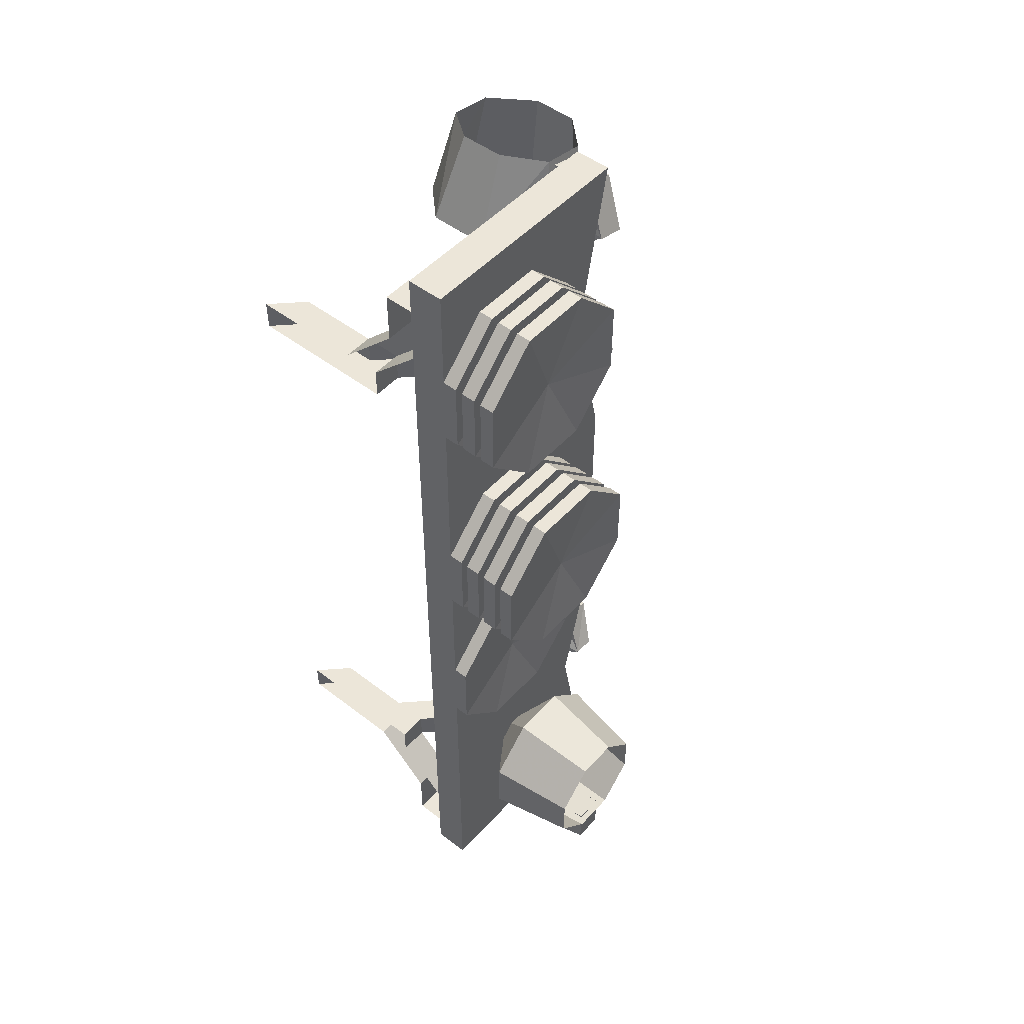
<metadata>
{"format":"obj","ext":"obj","renderer":"f3d","projection":"perspective","resolution":1024,"background":"white","views":[{"elev":49.5,"azim":-49.8,"up":"+Z"}]}
</metadata>
<code>
v -0.25 -1.359 -0.2734
v -0.2422 -1.352 -0.25
v -0.2344 -1.359 -0.2344
v -0.25 -1.383 -0.2812
v -0.25 -1.32 -0.2891
v -0.2812 -1.359 -0.2734
v -0.2656 -1.352 -0.2422
v -0.2734 -1.32 -0.2578
v -0.2422 -1.32 -0.2656
v -0.2344 -1.312 -0.2344
v -0.2656 -1.359 -0.2266
v -0.2734 -1.383 -0.2812
v -0.2891 -1.328 -0.3047
v -0.2578 -1.328 -0.3125
v -0.2656 -1.312 -0.2266
v -0.2812 -1.32 -0.2891
v -0.2812 -1.227 -0.3516
v -0.2969 -1.227 -0.3438
v -0.3047 -1.172 -0.3047
v -0.2422 -1.172 -0.3203
v -0.2656 -1.242 -0.3594
v -0.2031 -1.219 -0.3359
v -0.3125 -1.242 -0.3438
v -0.3125 -1.258 -0.3438
v -0.2969 -1.273 -0.3438
v -0.2812 -1.273 -0.3516
v -0.2656 -1.258 -0.3594
v -0.3438 -1.219 -0.2812
v -0.3438 -1.281 -0.2812
v -0.3047 -1.273 -0.2031
v -0.3047 -1.227 -0.2031
v -0.2656 -1.188 -0.2188
v -0.3047 -1.328 -0.3047
v -0.2656 -1.312 -0.2188
v -0.2422 -1.328 -0.3203
v -0.2266 -1.312 -0.2266
v -0.2031 -1.281 -0.3359
v -0.1875 -1.273 -0.2422
v -0.1875 -1.227 -0.2422
v -0.2266 -1.188 -0.2266
v -0.2188 -1.359 -0.1016
v -0.2188 -1.352 -0.07031
v -0.2188 -1.359 -0.05469
v -0.2188 -1.383 -0.1094
v -0.2188 -1.32 -0.1172
v -0.25 -1.359 -0.1016
v -0.25 -1.352 -0.07031
v -0.25 -1.32 -0.08594
v -0.2188 -1.32 -0.08594
v -0.2188 -1.312 -0.05469
v -0.25 -1.359 -0.05469
v -0.25 -1.383 -0.1094
v -0.25 -1.328 -0.1406
v -0.2188 -1.328 -0.1406
v -0.25 -1.312 -0.05469
v -0.25 -1.32 -0.1172
v -0.2266 -1.227 -0.1797
v -0.2422 -1.227 -0.1797
v -0.2656 -1.172 -0.1406
v -0.2031 -1.172 -0.1406
v -0.2109 -1.242 -0.1797
v -0.1562 -1.219 -0.1406
v -0.2578 -1.242 -0.1797
v -0.2578 -1.258 -0.1797
v -0.2422 -1.273 -0.1797
v -0.2266 -1.273 -0.1797
v -0.2109 -1.258 -0.1797
v -0.3125 -1.219 -0.1406
v -0.3125 -1.281 -0.1406
v -0.2969 -1.273 -0.04688
v -0.2969 -1.227 -0.04688
v -0.2578 -1.188 -0.04688
v -0.2656 -1.328 -0.1406
v -0.2578 -1.312 -0.04688
v -0.2031 -1.328 -0.1406
v -0.2109 -1.312 -0.04688
v -0.1562 -1.281 -0.1406
v -0.1719 -1.273 -0.04688
v -0.1719 -1.227 -0.04688
v -0.2109 -1.188 -0.04688
v -0.2344 -1.359 0.25
v -0.25 -1.352 0.2891
v -0.25 -1.359 0.3047
v -0.2344 -1.383 0.2422
v -0.2422 -1.32 0.2344
v -0.2656 -1.359 0.25
v -0.2812 -1.352 0.2734
v -0.2734 -1.32 0.2578
v -0.2422 -1.32 0.2656
v -0.25 -1.312 0.3047
v -0.2891 -1.359 0.2891
v -0.2656 -1.383 0.2422
v -0.2578 -1.328 0.2109
v -0.2266 -1.328 0.2188
v -0.2891 -1.312 0.2891
v -0.2656 -1.32 0.2344
v -0.2188 -1.227 0.1797
v -0.2422 -1.227 0.1719
v -0.2734 -1.172 0.2031
v -0.2188 -1.172 0.2188
v -0.2031 -1.242 0.1797
v -0.1641 -1.219 0.2344
v -0.2578 -1.242 0.1719
v -0.2578 -1.258 0.1719
v -0.2422 -1.273 0.1719
v -0.2188 -1.273 0.1797
v -0.2031 -1.258 0.1797
v -0.3125 -1.219 0.1953
v -0.3125 -1.281 0.1953
v -0.3281 -1.273 0.2812
v -0.3281 -1.227 0.2812
v -0.2969 -1.188 0.2891
v -0.2734 -1.328 0.2031
v -0.2969 -1.312 0.2891
v -0.2188 -1.328 0.2188
v -0.2422 -1.312 0.3125
v -0.1641 -1.281 0.2344
v -0.2109 -1.273 0.3203
v -0.2109 -1.227 0.3203
v -0.2422 -1.188 0.3125
v -0.2344 -1.359 0.4219
v -0.2266 -1.352 0.4531
v -0.2266 -1.359 0.4688
v -0.2344 -1.383 0.4141
v -0.2422 -1.32 0.4062
v -0.2656 -1.359 0.4297
v -0.2578 -1.352 0.4609
v -0.2656 -1.32 0.4453
v -0.2344 -1.32 0.4375
v -0.2266 -1.312 0.4688
v -0.2578 -1.359 0.4766
v -0.2656 -1.383 0.4219
v -0.2734 -1.328 0.3906
v -0.2422 -1.328 0.3828
v -0.2578 -1.312 0.4766
v -0.2656 -1.32 0.4141
v -0.2578 -1.227 0.3438
v -0.2734 -1.227 0.3516
v -0.2891 -1.172 0.3906
v -0.2266 -1.172 0.3828
v -0.2422 -1.242 0.3438
v -0.1797 -1.219 0.3672
v -0.2891 -1.242 0.3516
v -0.2891 -1.258 0.3516
v -0.2734 -1.273 0.3516
v -0.2578 -1.273 0.3438
v -0.2422 -1.258 0.3438
v -0.3359 -1.219 0.4062
v -0.3359 -1.281 0.4062
v -0.2969 -1.273 0.4922
v -0.2969 -1.227 0.4922
v -0.2656 -1.188 0.4844
v -0.2891 -1.328 0.3906
v -0.2656 -1.312 0.4844
v -0.2266 -1.328 0.3828
v -0.2188 -1.312 0.4766
v -0.1797 -1.281 0.3672
v -0.1797 -1.273 0.4688
v -0.1797 -1.227 0.4688
v -0.2188 -1.188 0.4766
v -0.375 -1.453 -0.4453
v -0.375 -1.484 -0.4375
v -0.375 -1.5 -0.4453
v -0.375 -1.445 -0.4688
v -0.375 -1.438 -0.4062
v -0.4062 -1.453 -0.4453
v -0.4062 -1.484 -0.4375
v -0.4062 -1.469 -0.4062
v -0.375 -1.469 -0.4062
v -0.375 -1.5 -0.3984
v -0.4062 -1.5 -0.4453
v -0.4062 -1.445 -0.4688
v -0.4062 -1.414 -0.4141
v -0.375 -1.414 -0.4141
v -0.4062 -1.5 -0.3984
v -0.4062 -1.438 -0.4062
v -0.3828 -1.375 -0.3125
v -0.3984 -1.375 -0.3125
v -0.4219 -1.414 -0.2578
v -0.3594 -1.414 -0.2578
v -0.3672 -1.375 -0.3281
v -0.3125 -1.414 -0.3047
v -0.4141 -1.375 -0.3281
v -0.4141 -1.375 -0.3438
v -0.3984 -1.375 -0.3594
v -0.3828 -1.375 -0.3594
v -0.3672 -1.375 -0.3438
v -0.4688 -1.414 -0.3047
v -0.4688 -1.414 -0.3672
v -0.4531 -1.508 -0.3594
v -0.4531 -1.508 -0.3125
v -0.4141 -1.508 -0.2734
v -0.4219 -1.414 -0.4141
v -0.4141 -1.508 -0.3984
v -0.3594 -1.414 -0.4141
v -0.3672 -1.508 -0.3984
v -0.3125 -1.414 -0.3672
v -0.3281 -1.508 -0.3594
v -0.3281 -1.508 -0.3125
v -0.3672 -1.508 -0.2734
v -0.4062 -1.383 0.08594
v -0.5 -1.391 0.04688
v -0.4453 -1.391 -0.007812
v -0.3672 -1.391 -0.007812
v -0.3125 -1.391 0.04688
v -0.3125 -1.391 0.125
v -0.3672 -1.391 0.1797
v -0.4453 -1.391 0.1797
v -0.5 -1.391 0.125
v -0.5 -1.375 0.125
v -0.5 -1.375 0.04688
v -0.4453 -1.375 -0.007812
v -0.3672 -1.375 -0.007812
v -0.3125 -1.375 0.04688
v -0.3125 -1.375 0.125
v -0.3672 -1.375 0.1797
v -0.4453 -1.375 0.1797
v -0.4062 -1.383 -0.125
v -0.5 -1.391 -0.1641
v -0.4453 -1.391 -0.2188
v -0.3672 -1.391 -0.2188
v -0.3125 -1.391 -0.1641
v -0.3125 -1.391 -0.08594
v -0.3672 -1.391 -0.03125
v -0.4453 -1.391 -0.03125
v -0.5 -1.391 -0.08594
v -0.5 -1.375 -0.08594
v -0.5 -1.375 -0.1641
v -0.4453 -1.375 -0.2188
v -0.3672 -1.375 -0.2188
v -0.3125 -1.375 -0.1641
v -0.3125 -1.375 -0.08594
v -0.3672 -1.375 -0.03125
v -0.4453 -1.375 -0.03125
v -0.4062 -1.406 0.08594
v -0.5 -1.414 0.04688
v -0.4453 -1.414 -0.007812
v -0.3672 -1.414 -0.007812
v -0.3125 -1.414 0.04688
v -0.3125 -1.414 0.125
v -0.3672 -1.414 0.1797
v -0.4453 -1.414 0.1797
v -0.5 -1.414 0.125
v -0.5 -1.398 0.125
v -0.5 -1.398 0.04688
v -0.4453 -1.398 -0.007812
v -0.3672 -1.398 -0.007812
v -0.3125 -1.398 0.04688
v -0.3125 -1.398 0.125
v -0.3672 -1.398 0.1797
v -0.4453 -1.398 0.1797
v -0.4062 -1.43 0.08594
v -0.5 -1.438 0.04688
v -0.4453 -1.438 -0.007812
v -0.3672 -1.438 -0.007812
v -0.3125 -1.438 0.04688
v -0.3125 -1.438 0.125
v -0.3672 -1.438 0.1797
v -0.4453 -1.438 0.1797
v -0.5 -1.438 0.125
v -0.5 -1.422 0.125
v -0.5 -1.422 0.04688
v -0.4453 -1.422 -0.007812
v -0.3672 -1.422 -0.007812
v -0.3125 -1.422 0.04688
v -0.3125 -1.422 0.125
v -0.3672 -1.422 0.1797
v -0.4453 -1.422 0.1797
v -0.4062 -1.383 0.3516
v -0.5 -1.391 0.3125
v -0.4453 -1.391 0.2578
v -0.3672 -1.391 0.2578
v -0.3125 -1.391 0.3125
v -0.3125 -1.391 0.3906
v -0.3672 -1.391 0.4453
v -0.4453 -1.391 0.4453
v -0.5 -1.391 0.3906
v -0.5 -1.375 0.3906
v -0.5 -1.375 0.3125
v -0.4453 -1.375 0.2578
v -0.3672 -1.375 0.2578
v -0.3125 -1.375 0.3125
v -0.3125 -1.375 0.3906
v -0.3672 -1.375 0.4453
v -0.4453 -1.375 0.4453
v -0.4062 -1.406 0.3516
v -0.5 -1.414 0.3125
v -0.4453 -1.414 0.2578
v -0.3672 -1.414 0.2578
v -0.3125 -1.414 0.3125
v -0.3125 -1.414 0.3906
v -0.3672 -1.414 0.4453
v -0.4453 -1.414 0.4453
v -0.5 -1.414 0.3906
v -0.5 -1.398 0.3906
v -0.5 -1.398 0.3125
v -0.4453 -1.398 0.2578
v -0.3672 -1.398 0.2578
v -0.3125 -1.398 0.3125
v -0.3125 -1.398 0.3906
v -0.3672 -1.398 0.4453
v -0.4453 -1.398 0.4453
v -0.4062 -1.43 0.3516
v -0.5 -1.438 0.3125
v -0.4453 -1.438 0.2578
v -0.3672 -1.438 0.2578
v -0.3125 -1.438 0.3125
v -0.3125 -1.438 0.3906
v -0.3672 -1.438 0.4453
v -0.4453 -1.438 0.4453
v -0.5 -1.438 0.3906
v -0.5 -1.422 0.3906
v -0.5 -1.422 0.3125
v -0.4453 -1.422 0.2578
v -0.3672 -1.422 0.2578
v -0.3125 -1.422 0.3125
v -0.3125 -1.422 0.3906
v -0.3672 -1.422 0.4453
v -0.4453 -1.422 0.4453
v -0.4062 -1.453 0.08594
v -0.5 -1.461 0.04688
v -0.4453 -1.461 -0.007812
v -0.3672 -1.461 -0.007812
v -0.3125 -1.461 0.04688
v -0.3125 -1.461 0.125
v -0.3672 -1.461 0.1797
v -0.4453 -1.461 0.1797
v -0.5 -1.461 0.125
v -0.5 -1.445 0.125
v -0.5 -1.445 0.04688
v -0.4453 -1.445 -0.007812
v -0.3672 -1.445 -0.007812
v -0.3125 -1.445 0.04688
v -0.3125 -1.445 0.125
v -0.3672 -1.445 0.1797
v -0.4453 -1.445 0.1797
v -0.4688 -1.156 0.3125
v -0.4688 -1.242 0.3125
v -0.4688 -1.281 0.3125
v -0.4062 -1.305 0.3125
v -0.4141 -1.336 0.3125
v -0.4688 -1.281 0.3438
v -0.5 -1.281 0.3125
v -0.5 -1.125 0.3125
v -0.4688 -1.156 0.3438
v -0.4688 -1.242 0.3438
v -0.4062 -1.305 0.3438
v -0.3516 -1.305 0.3125
v -0.3516 -1.336 0.3125
v -0.3516 -1.305 0.3438
v -0.3516 -1.336 0.3438
v -0.4141 -1.336 0.3438
v -0.5 -1.125 0.3438
v -0.5 -1.281 0.3438
v -0.4688 -1.336 0.3984
v -0.5 -1.336 0.3984
v -0.4688 -1.305 0.4062
v -0.4688 -1.305 0.4609
v -0.4688 -1.336 0.4609
v -0.5 -1.305 0.4609
v -0.5 -1.336 0.4609
v -0.5 -1.305 0.4062
v -0.5 -1.242 0.3438
v -0.4688 -1.281 -0.3125
v -0.4688 -1.242 -0.3125
v -0.4688 -1.156 -0.3125
v -0.4688 -1.242 -0.3438
v -0.4688 -1.156 -0.3438
v -0.5 -1.125 -0.3125
v -0.5 -1.281 -0.3125
v -0.4141 -1.336 -0.3125
v -0.4062 -1.305 -0.3125
v -0.4062 -1.305 -0.3438
v -0.4688 -1.281 -0.3438
v -0.4688 -1.336 -0.3984
v -0.4688 -1.305 -0.4062
v -0.5 -1.305 -0.4062
v -0.5 -1.242 -0.3438
v -0.5 -1.125 -0.3438
v -0.4141 -1.336 -0.3438
v -0.3516 -1.305 -0.3438
v -0.3516 -1.336 -0.3438
v -0.3516 -1.336 -0.3125
v -0.3516 -1.305 -0.3125
v -0.5 -1.336 -0.3984
v -0.5 -1.281 -0.3438
v -0.4688 -1.336 -0.4609
v -0.4688 -1.305 -0.4609
v -0.5 -1.305 -0.4609
v -0.5 -1.336 -0.4609
v -0.2891 -1.375 0.1406
v -0.3281 -1.375 0.3047
v -0.4609 -1.375 0.4609
v -0.2891 -1.375 -0.1406
v -0.25 -1.375 0.1406
v -0.2891 -1.375 0.3047
v -0.25 -1.375 0.5
v -0.2891 -1.375 0.4609
v -0.5 -1.375 0.5
v -0.5 -1.375 -0.5
v -0.4609 -1.375 -0.4609
v -0.3281 -1.375 -0.3047
v -0.25 -1.375 -0.1406
v -0.25 -1.336 -0.1406
v -0.25 -1.336 0.1406
v -0.2891 -1.336 0.3047
v -0.25 -1.336 0.5
v -0.2891 -1.375 -0.4609
v -0.2891 -1.375 -0.3047
v -0.2891 -1.336 -0.3047
v -0.5 -1.336 0.5
v -0.5 -1.336 -0.5
v -0.25 -1.375 -0.5
v -0.25 -1.336 -0.5
f 1 2 3
f 1 3 4
f 1 4 5
f 1 5 6
f 1 6 7
f 1 7 2
f 2 7 8
f 2 8 9
f 2 9 10
f 2 10 3
f 3 10 11
f 3 11 12
f 3 12 4
f 4 12 13
f 4 13 14
f 4 14 5
f 7 6 12
f 7 12 11
f 7 11 8
f 8 11 15
f 15 11 10
f 6 16 13
f 6 13 12
f 6 5 16
f 17 18 19
f 17 19 20
f 17 20 21
f 17 21 22
f 17 22 20
f 17 20 18
f 17 18 23
f 17 23 24
f 17 24 25
f 17 25 26
f 17 26 27
f 17 27 21
f 17 21 18
f 18 21 23
f 18 23 28
f 18 28 19
f 18 19 23
f 23 19 28
f 23 28 24
f 23 24 29
f 23 29 28
f 28 29 30
f 28 30 31
f 28 31 19
f 28 19 32
f 28 32 31
f 28 31 29
f 28 29 24
f 24 29 25
f 24 25 33
f 24 33 29
f 29 33 34
f 29 34 30
f 29 30 33
f 29 33 25
f 25 33 26
f 25 26 35
f 25 35 33
f 33 35 36
f 33 36 34
f 33 34 35
f 33 35 26
f 26 35 27
f 26 27 37
f 26 37 35
f 35 37 38
f 35 38 36
f 35 36 37
f 35 37 27
f 27 37 21
f 27 21 22
f 27 22 37
f 37 22 39
f 37 39 38
f 37 38 22
f 37 22 21
f 21 20 22
f 22 20 40
f 22 40 39
f 22 39 20
f 20 39 40
f 20 40 19
f 20 19 32
f 20 32 40
f 40 32 19
f 19 31 32
f 31 30 29
f 30 34 33
f 34 36 35
f 36 38 37
f 38 39 22
f 20 19 18
f 21 27 26
f 21 26 25
f 21 25 24
f 21 24 23
f 41 42 43
f 41 43 44
f 41 44 45
f 41 45 46
f 41 46 47
f 41 47 42
f 42 47 48
f 42 48 49
f 42 49 50
f 42 50 43
f 43 50 51
f 43 51 52
f 43 52 44
f 44 52 53
f 44 53 54
f 44 54 45
f 47 46 52
f 47 52 51
f 47 51 48
f 48 51 55
f 55 51 50
f 46 56 53
f 46 53 52
f 46 45 56
f 57 58 59
f 57 59 60
f 57 60 61
f 57 61 62
f 57 62 60
f 57 60 58
f 57 58 63
f 57 63 64
f 57 64 65
f 57 65 66
f 57 66 67
f 57 67 61
f 57 61 58
f 58 61 63
f 58 63 68
f 58 68 59
f 58 59 63
f 63 59 68
f 63 68 64
f 63 64 69
f 63 69 68
f 68 69 70
f 68 70 71
f 68 71 59
f 68 59 72
f 68 72 71
f 68 71 69
f 68 69 64
f 64 69 65
f 64 65 73
f 64 73 69
f 69 73 74
f 69 74 70
f 69 70 73
f 69 73 65
f 65 73 66
f 65 66 75
f 65 75 73
f 73 75 76
f 73 76 74
f 73 74 75
f 73 75 66
f 66 75 67
f 66 67 77
f 66 77 75
f 75 77 78
f 75 78 76
f 75 76 77
f 75 77 67
f 67 77 61
f 67 61 62
f 67 62 77
f 77 62 79
f 77 79 78
f 77 78 62
f 77 62 61
f 61 60 62
f 62 60 80
f 62 80 79
f 62 79 60
f 60 79 80
f 60 80 59
f 60 59 72
f 60 72 80
f 80 72 59
f 59 71 72
f 71 70 69
f 70 74 73
f 74 76 75
f 76 78 77
f 78 79 62
f 60 59 58
f 61 67 66
f 61 66 65
f 61 65 64
f 61 64 63
f 81 82 83
f 81 83 84
f 81 84 85
f 81 85 86
f 81 86 87
f 81 87 82
f 82 87 88
f 82 88 89
f 82 89 90
f 82 90 83
f 83 90 91
f 83 91 92
f 83 92 84
f 84 92 93
f 84 93 94
f 84 94 85
f 87 86 92
f 87 92 91
f 87 91 88
f 88 91 95
f 95 91 90
f 86 96 93
f 86 93 92
f 86 85 96
f 97 98 99
f 97 99 100
f 97 100 101
f 97 101 102
f 97 102 100
f 97 100 98
f 97 98 103
f 97 103 104
f 97 104 105
f 97 105 106
f 97 106 107
f 97 107 101
f 97 101 98
f 98 101 103
f 98 103 108
f 98 108 99
f 98 99 103
f 103 99 108
f 103 108 104
f 103 104 109
f 103 109 108
f 108 109 110
f 108 110 111
f 108 111 99
f 108 99 112
f 108 112 111
f 108 111 109
f 108 109 104
f 104 109 105
f 104 105 113
f 104 113 109
f 109 113 114
f 109 114 110
f 109 110 113
f 109 113 105
f 105 113 106
f 105 106 115
f 105 115 113
f 113 115 116
f 113 116 114
f 113 114 115
f 113 115 106
f 106 115 107
f 106 107 117
f 106 117 115
f 115 117 118
f 115 118 116
f 115 116 117
f 115 117 107
f 107 117 101
f 107 101 102
f 107 102 117
f 117 102 119
f 117 119 118
f 117 118 102
f 117 102 101
f 101 100 102
f 102 100 120
f 102 120 119
f 102 119 100
f 100 119 120
f 100 120 99
f 100 99 112
f 100 112 120
f 120 112 99
f 99 111 112
f 111 110 109
f 110 114 113
f 114 116 115
f 116 118 117
f 118 119 102
f 100 99 98
f 101 107 106
f 101 106 105
f 101 105 104
f 101 104 103
f 121 122 123
f 121 123 124
f 121 124 125
f 121 125 126
f 121 126 127
f 121 127 122
f 122 127 128
f 122 128 129
f 122 129 130
f 122 130 123
f 123 130 131
f 123 131 132
f 123 132 124
f 124 132 133
f 124 133 134
f 124 134 125
f 127 126 132
f 127 132 131
f 127 131 128
f 128 131 135
f 135 131 130
f 126 136 133
f 126 133 132
f 126 125 136
f 137 138 139
f 137 139 140
f 137 140 141
f 137 141 142
f 137 142 140
f 137 140 138
f 137 138 143
f 137 143 144
f 137 144 145
f 137 145 146
f 137 146 147
f 137 147 141
f 137 141 138
f 138 141 143
f 138 143 148
f 138 148 139
f 138 139 143
f 143 139 148
f 143 148 144
f 143 144 149
f 143 149 148
f 148 149 150
f 148 150 151
f 148 151 139
f 148 139 152
f 148 152 151
f 148 151 149
f 148 149 144
f 144 149 145
f 144 145 153
f 144 153 149
f 149 153 154
f 149 154 150
f 149 150 153
f 149 153 145
f 145 153 146
f 145 146 155
f 145 155 153
f 153 155 156
f 153 156 154
f 153 154 155
f 153 155 146
f 146 155 147
f 146 147 157
f 146 157 155
f 155 157 158
f 155 158 156
f 155 156 157
f 155 157 147
f 147 157 141
f 147 141 142
f 147 142 157
f 157 142 159
f 157 159 158
f 157 158 142
f 157 142 141
f 141 140 142
f 142 140 160
f 142 160 159
f 142 159 140
f 140 159 160
f 140 160 139
f 140 139 152
f 140 152 160
f 160 152 139
f 139 151 152
f 151 150 149
f 150 154 153
f 154 156 155
f 156 158 157
f 158 159 142
f 140 139 138
f 141 147 146
f 141 146 145
f 141 145 144
f 141 144 143
f 161 162 163
f 161 163 164
f 161 164 165
f 161 165 166
f 161 166 167
f 161 167 162
f 162 167 168
f 162 168 169
f 162 169 170
f 162 170 163
f 163 170 171
f 163 171 172
f 163 172 164
f 164 172 173
f 164 173 174
f 164 174 165
f 167 166 172
f 167 172 171
f 167 171 168
f 168 171 175
f 175 171 170
f 166 176 173
f 166 173 172
f 166 165 176
f 177 178 179
f 177 179 180
f 177 180 181
f 177 181 182
f 177 182 180
f 177 180 178
f 177 178 183
f 177 183 184
f 177 184 185
f 177 185 186
f 177 186 187
f 177 187 181
f 177 181 178
f 178 181 183
f 178 183 188
f 178 188 179
f 178 179 183
f 183 179 188
f 183 188 184
f 183 184 189
f 183 189 188
f 188 189 190
f 188 190 191
f 188 191 179
f 188 179 192
f 188 192 191
f 188 191 189
f 188 189 184
f 184 189 185
f 184 185 193
f 184 193 189
f 189 193 194
f 189 194 190
f 189 190 193
f 189 193 185
f 185 193 186
f 185 186 195
f 185 195 193
f 193 195 196
f 193 196 194
f 193 194 195
f 193 195 186
f 186 195 187
f 186 187 197
f 186 197 195
f 195 197 198
f 195 198 196
f 195 196 197
f 195 197 187
f 187 197 181
f 187 181 182
f 187 182 197
f 197 182 199
f 197 199 198
f 197 198 182
f 197 182 181
f 181 180 182
f 182 180 200
f 182 200 199
f 182 199 180
f 180 199 200
f 180 200 179
f 180 179 192
f 180 192 200
f 200 192 179
f 179 191 192
f 191 190 189
f 190 194 193
f 194 196 195
f 196 198 197
f 198 199 182
f 180 179 178
f 181 187 186
f 181 186 185
f 181 185 184
f 181 184 183
f 201 202 203
f 201 203 204
f 201 204 205
f 201 205 206
f 201 206 207
f 201 207 208
f 201 208 209
f 201 209 202
f 202 209 210
f 202 210 211
f 202 211 203
f 203 211 212
f 203 212 204
f 204 212 213
f 204 213 205
f 205 213 214
f 205 214 206
f 206 214 215
f 206 215 207
f 207 215 216
f 207 216 208
f 208 216 217
f 208 217 209
f 209 217 210
f 218 219 220
f 218 220 221
f 218 221 222
f 218 222 223
f 218 223 224
f 218 224 225
f 218 225 226
f 218 226 219
f 219 226 227
f 219 227 228
f 219 228 220
f 220 228 229
f 220 229 221
f 221 229 230
f 221 230 222
f 222 230 231
f 222 231 223
f 223 231 232
f 223 232 224
f 224 232 233
f 224 233 225
f 225 233 234
f 225 234 226
f 226 234 227
f 235 236 237
f 235 237 238
f 235 238 239
f 235 239 240
f 235 240 241
f 235 241 242
f 235 242 243
f 235 243 236
f 236 243 244
f 236 244 245
f 236 245 237
f 237 245 246
f 237 246 238
f 238 246 247
f 238 247 239
f 239 247 248
f 239 248 240
f 240 248 249
f 240 249 241
f 241 249 250
f 241 250 242
f 242 250 251
f 242 251 243
f 243 251 244
f 252 253 254
f 252 254 255
f 252 255 256
f 252 256 257
f 252 257 258
f 252 258 259
f 252 259 260
f 252 260 253
f 253 260 261
f 253 261 262
f 253 262 254
f 254 262 263
f 254 263 255
f 255 263 264
f 255 264 256
f 256 264 265
f 256 265 257
f 257 265 266
f 257 266 258
f 258 266 267
f 258 267 259
f 259 267 268
f 259 268 260
f 260 268 261
f 269 270 271
f 269 271 272
f 269 272 273
f 269 273 274
f 269 274 275
f 269 275 276
f 269 276 277
f 269 277 270
f 270 277 278
f 270 278 279
f 270 279 271
f 271 279 280
f 271 280 272
f 272 280 281
f 272 281 273
f 273 281 282
f 273 282 274
f 274 282 283
f 274 283 275
f 275 283 284
f 275 284 276
f 276 284 285
f 276 285 277
f 277 285 278
f 286 287 288
f 286 288 289
f 286 289 290
f 286 290 291
f 286 291 292
f 286 292 293
f 286 293 294
f 286 294 287
f 287 294 295
f 287 295 296
f 287 296 288
f 288 296 297
f 288 297 289
f 289 297 298
f 289 298 290
f 290 298 299
f 290 299 291
f 291 299 300
f 291 300 292
f 292 300 301
f 292 301 293
f 293 301 302
f 293 302 294
f 294 302 295
f 303 304 305
f 303 305 306
f 303 306 307
f 303 307 308
f 303 308 309
f 303 309 310
f 303 310 311
f 303 311 304
f 304 311 312
f 304 312 313
f 304 313 305
f 305 313 314
f 305 314 306
f 306 314 315
f 306 315 307
f 307 315 316
f 307 316 308
f 308 316 317
f 308 317 309
f 309 317 318
f 309 318 310
f 310 318 319
f 310 319 311
f 311 319 312
f 320 321 322
f 320 322 323
f 320 323 324
f 320 324 325
f 320 325 326
f 320 326 327
f 320 327 328
f 320 328 321
f 321 328 329
f 321 329 330
f 321 330 322
f 322 330 331
f 322 331 323
f 323 331 332
f 323 332 324
f 324 332 333
f 324 333 325
f 325 333 334
f 325 334 326
f 326 334 335
f 326 335 327
f 327 335 336
f 327 336 328
f 328 336 329
f 337 338 339
f 339 338 340
f 339 340 341
f 339 343 338
f 338 343 344
f 338 344 337
f 340 348 341
f 341 348 349
f 351 350 347
f 351 347 352
f 352 347 346
f 352 346 342
f 342 346 357
f 342 357 355
f 355 357 358
f 355 358 359
f 364 365 366
f 366 369 370
f 366 370 365
f 365 370 364
f 365 364 371
f 365 371 372
f 367 373 374
f 367 374 375
f 367 375 376
f 380 374 373
f 380 373 381
f 380 381 382
f 383 384 372
f 383 372 371
f 387 388 376
f 387 376 375
f 391 392 393
f 391 393 394
f 392 398 393
f 393 401 394
f 394 401 402
f 402 401 408
f 339 341 342
f 339 342 343
f 338 337 345
f 338 345 346
f 338 346 340
f 340 346 347
f 340 347 348
f 349 348 350
f 349 350 351
f 352 342 341
f 348 347 350
f 353 345 337
f 353 337 344
f 354 342 355
f 354 355 356
f 359 358 360
f 359 360 361
f 358 357 362
f 358 362 360
f 363 362 357
f 363 357 346
f 363 346 345
f 363 345 353
f 342 354 343
f 366 365 367
f 366 367 368
f 366 368 369
f 365 372 373
f 365 373 367
f 367 376 377
f 367 377 378
f 367 378 379
f 367 379 368
f 368 379 369
f 380 371 364
f 380 364 374
f 382 381 383
f 383 381 384
f 381 373 372
f 381 372 384
f 385 375 374
f 385 374 386
f 386 374 364
f 386 364 370
f 389 377 376
f 389 376 388
f 389 388 387
f 389 387 390
f 391 394 395
f 391 395 396
f 391 396 392
f 392 396 397
f 392 397 398
f 393 398 399
f 393 399 400
f 393 400 401
f 394 402 403
f 394 403 395
f 395 403 404
f 395 404 405
f 395 405 396
f 396 405 406
f 396 406 397
f 397 406 407
f 397 407 399
f 397 399 398
f 402 408 409
f 402 409 403
f 403 409 410
f 403 410 404
f 400 399 411
f 400 411 412
f 400 412 413
f 400 413 401
f 401 413 408
f 408 413 409
f 409 413 414
f 409 414 410
f 413 412 414
f 399 407 411

</code>
